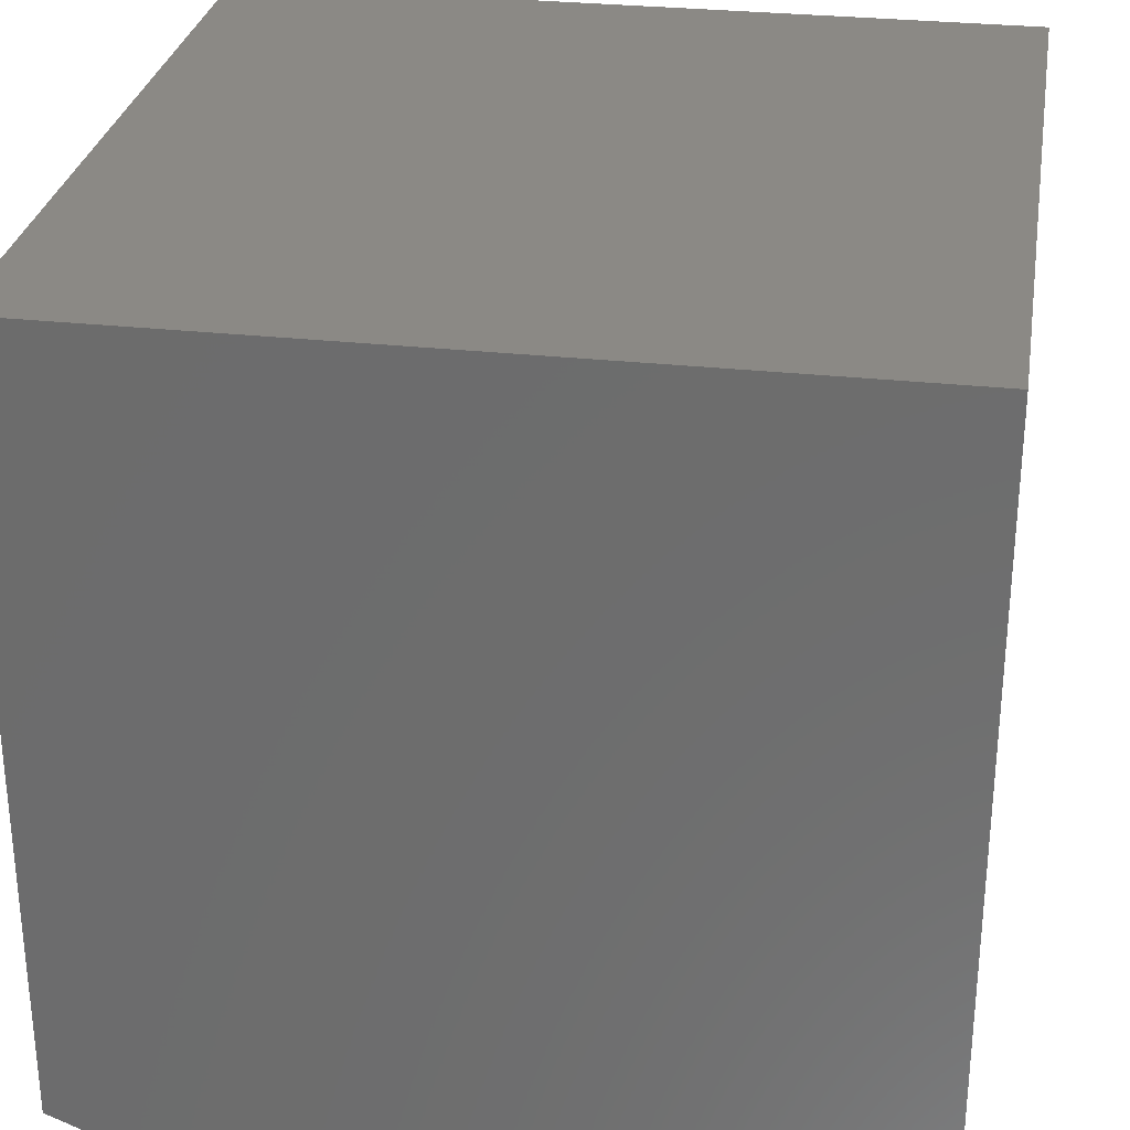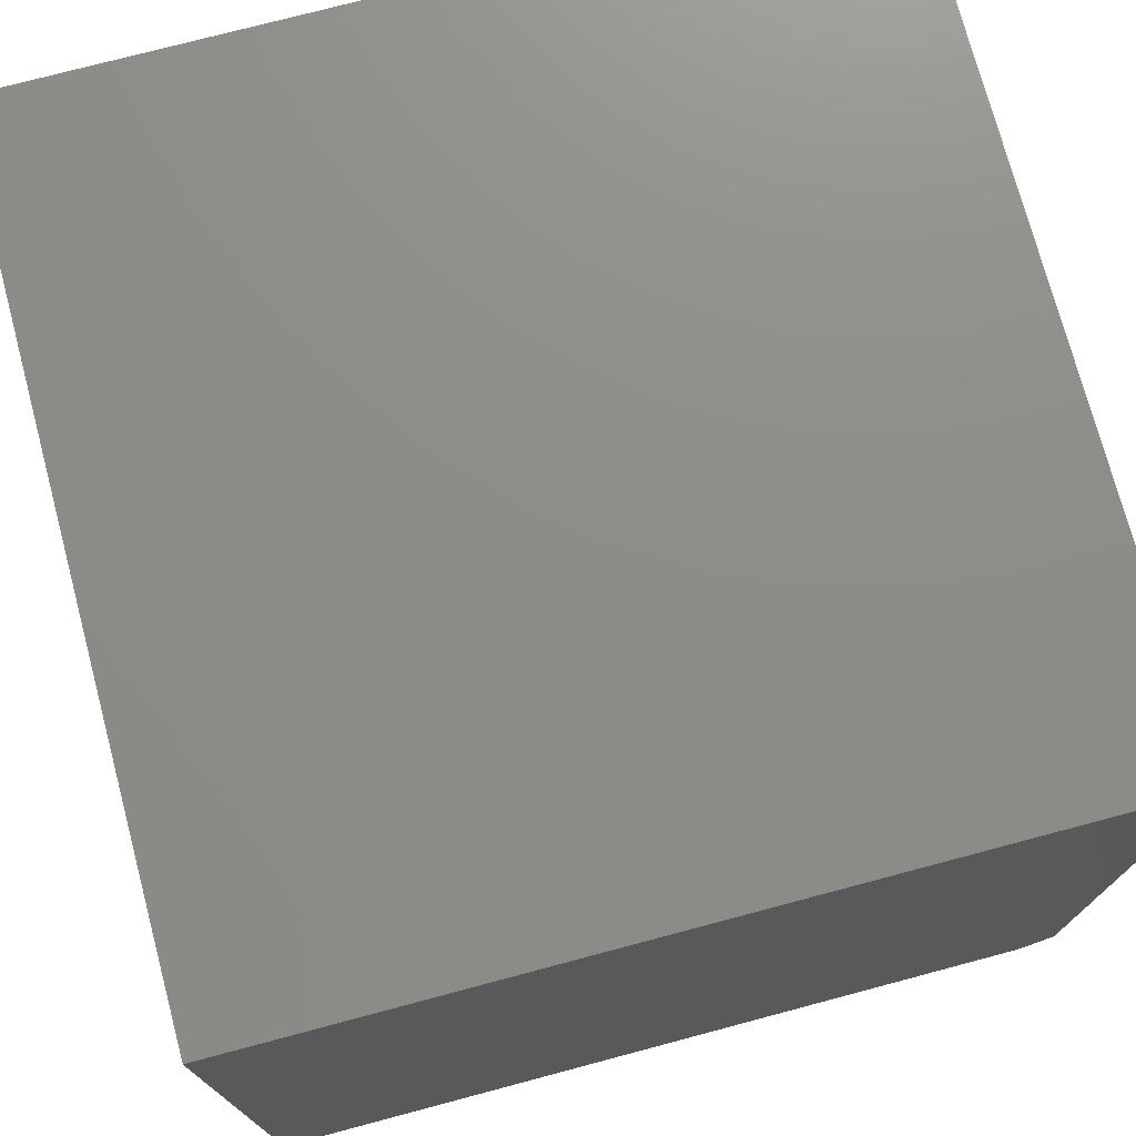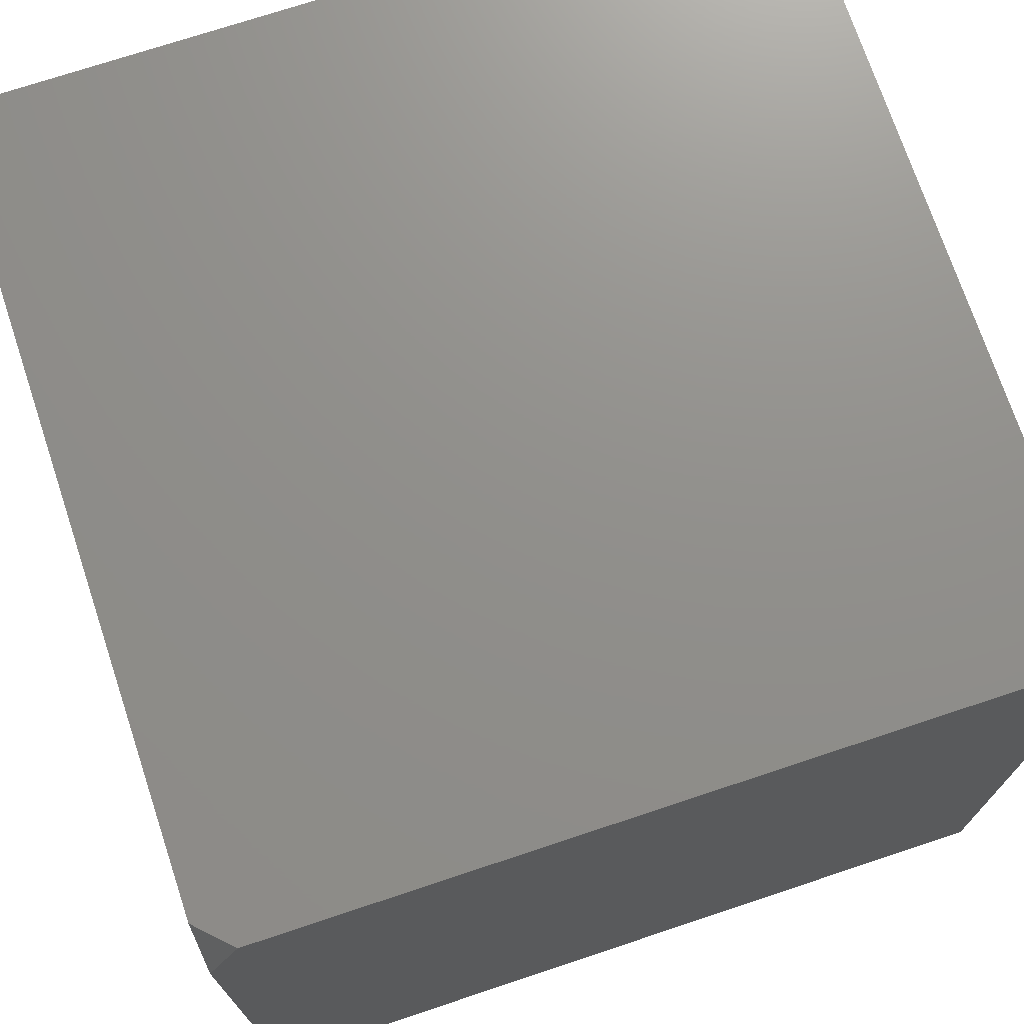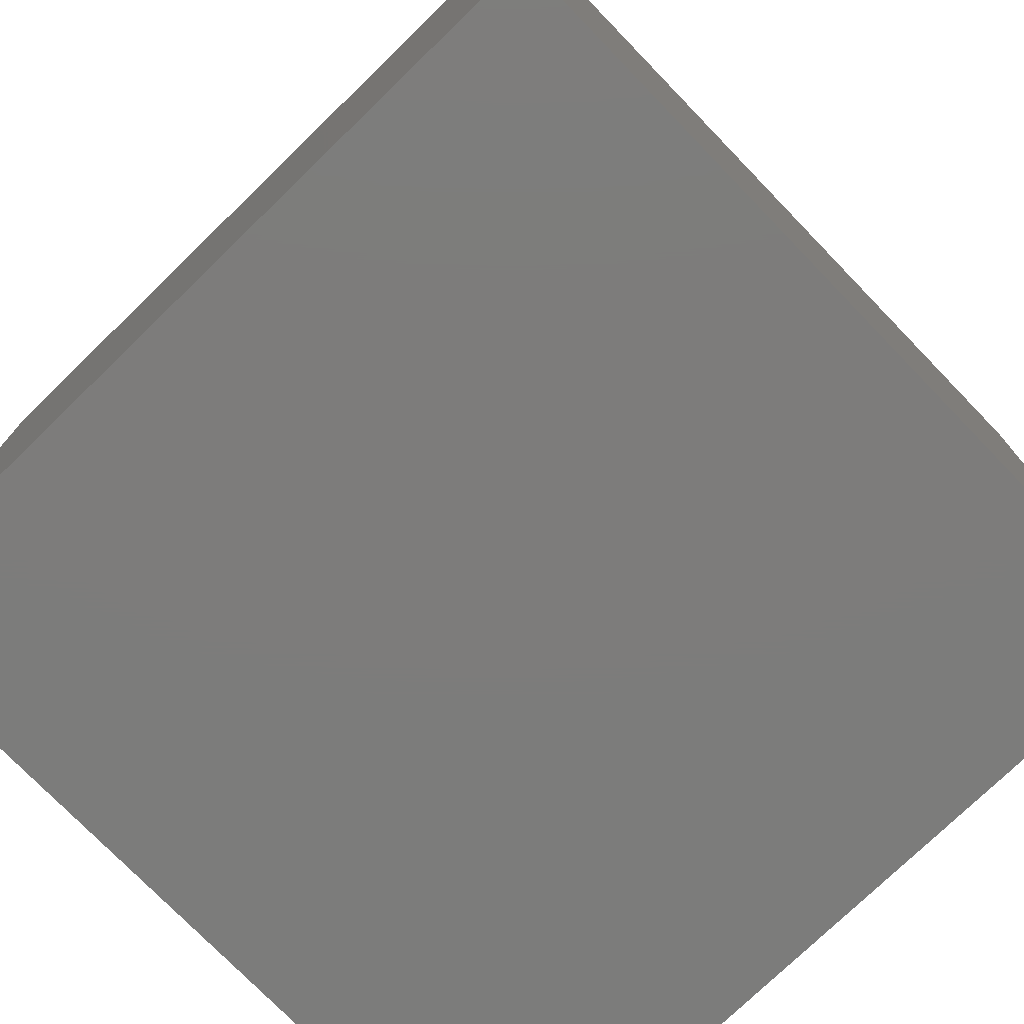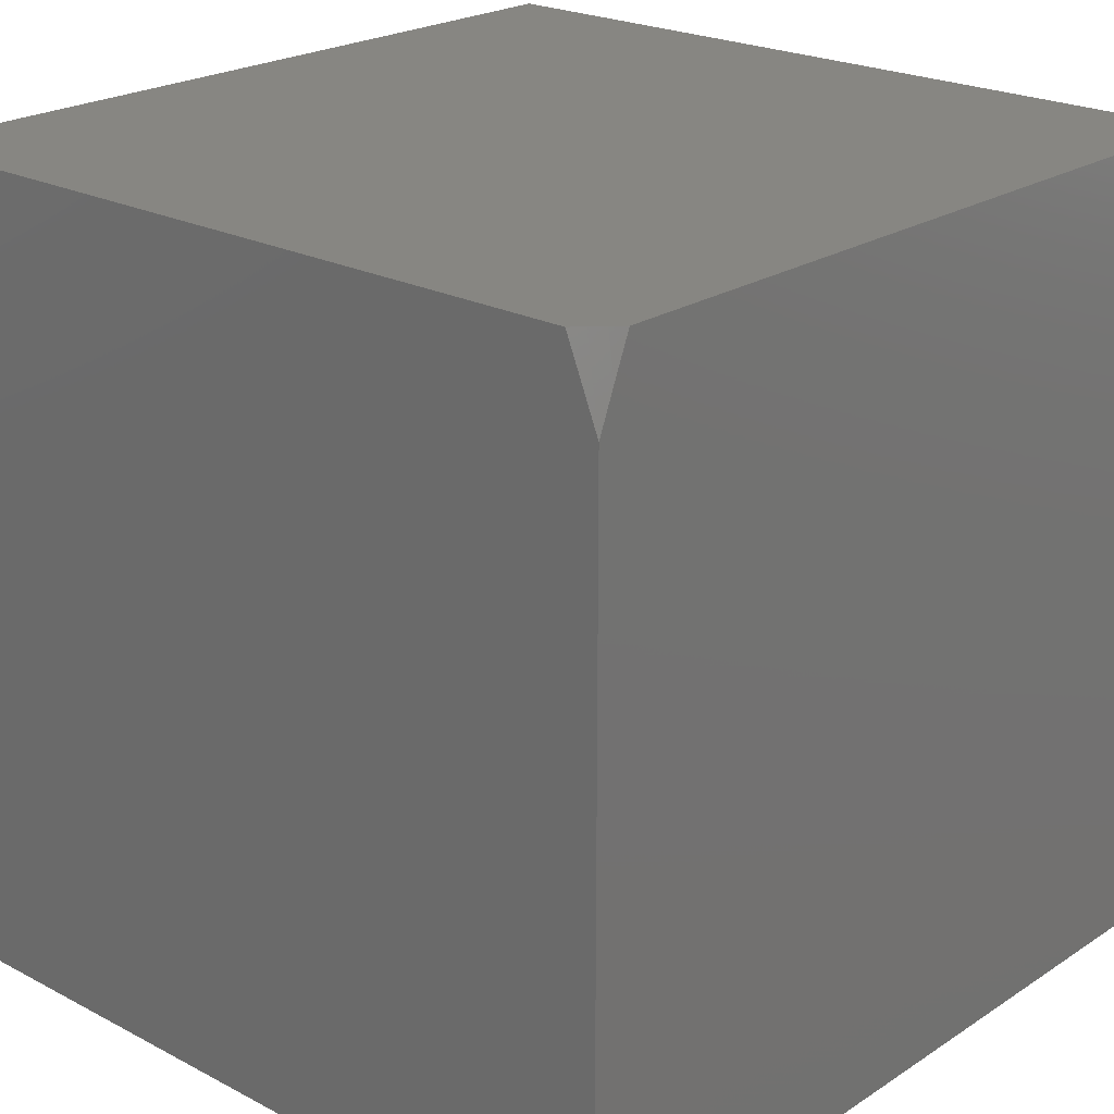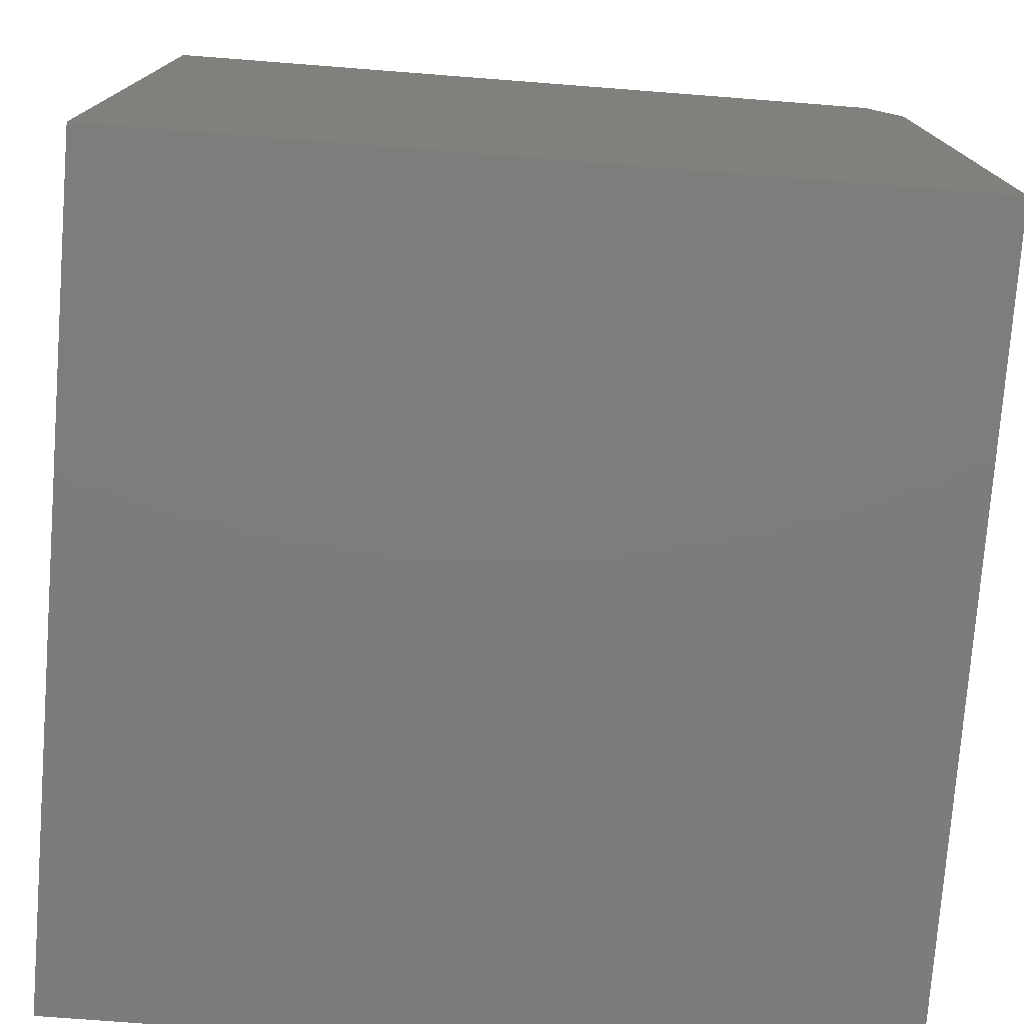
<metadata>
{"format":"stl","ext":"stl","renderer":"f3d","projection":"perspective","resolution":1024,"background":"white","views":[{"elev":29.2,"azim":-80.7,"up":"+Z"},{"elev":74.6,"azim":165.1,"up":"+Z"},{"elev":72.7,"azim":-108.4,"up":"+Y"},{"elev":-75.8,"azim":44.1,"up":"+Z"},{"elev":22.5,"azim":-138.0,"up":"+Y"},{"elev":-76.3,"azim":175.6,"up":"+Y"}]}
</metadata>
<code>
# stl→obj: 13 verts, 22 faces
v 7.04 21 -1
v 7 20.9 -1
v 7.027 21 -0.9866
v 7 20.95 -0.9799
v 7.013 21 -0.9732
v 7 21 -0.9596
v 7 21 0
v 7 20 0
v 7 20 -1
v 8 21 -1
v 8 20 -1
v 8 21 0
v 8 20 0
f 1 2 3
f 3 2 4
f 3 4 5
f 5 4 6
f 6 4 7
f 7 4 2
f 7 2 8
f 8 2 9
f 1 10 2
f 2 10 11
f 2 11 9
f 12 7 13
f 13 7 8
f 8 9 13
f 13 9 11
f 1 3 10
f 10 3 12
f 12 3 5
f 12 5 6
f 6 7 12
f 13 11 12
f 12 11 10

</code>
